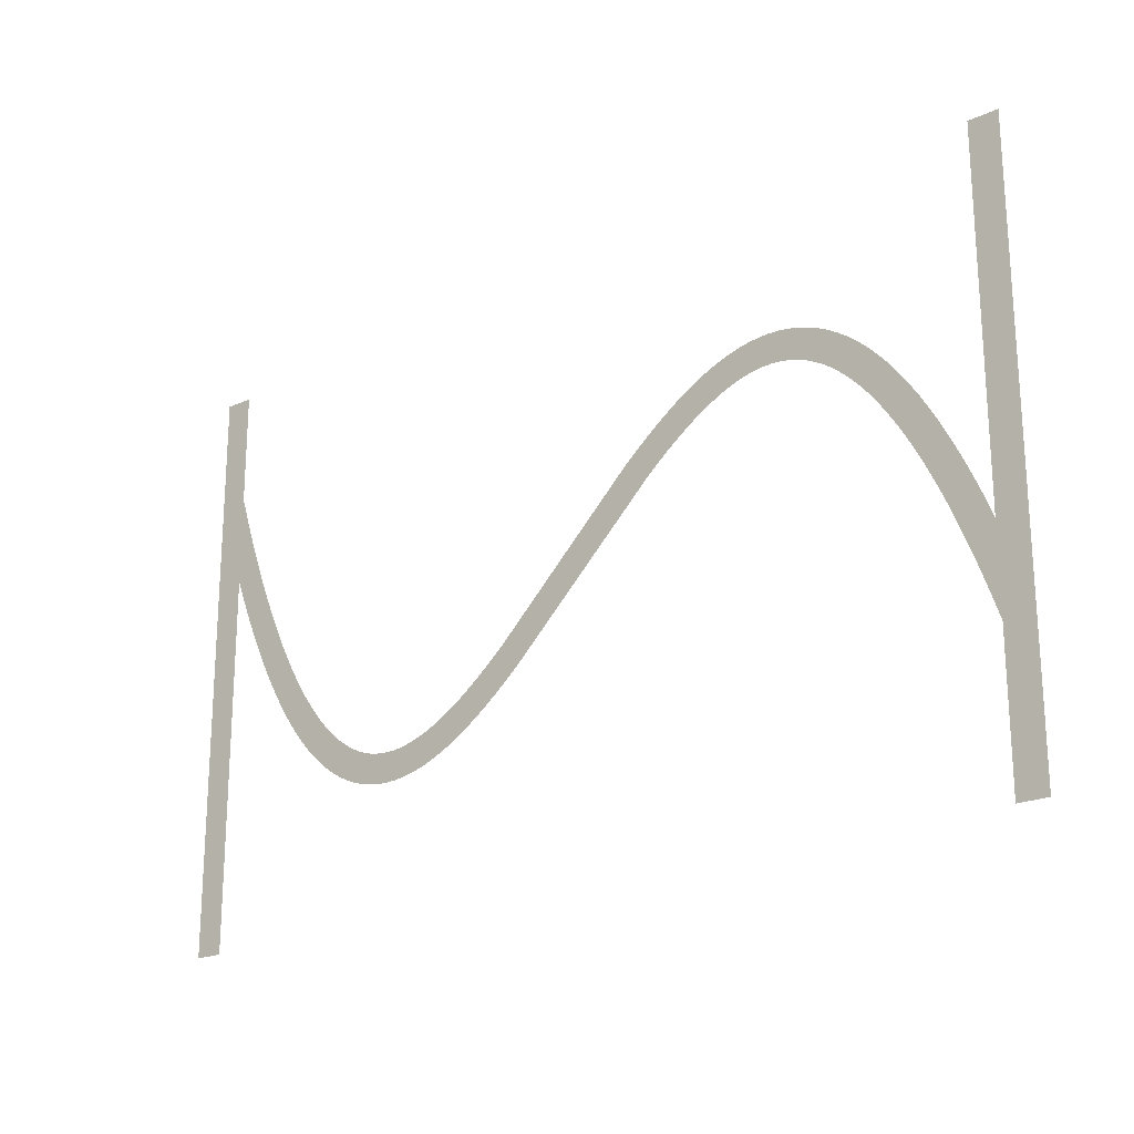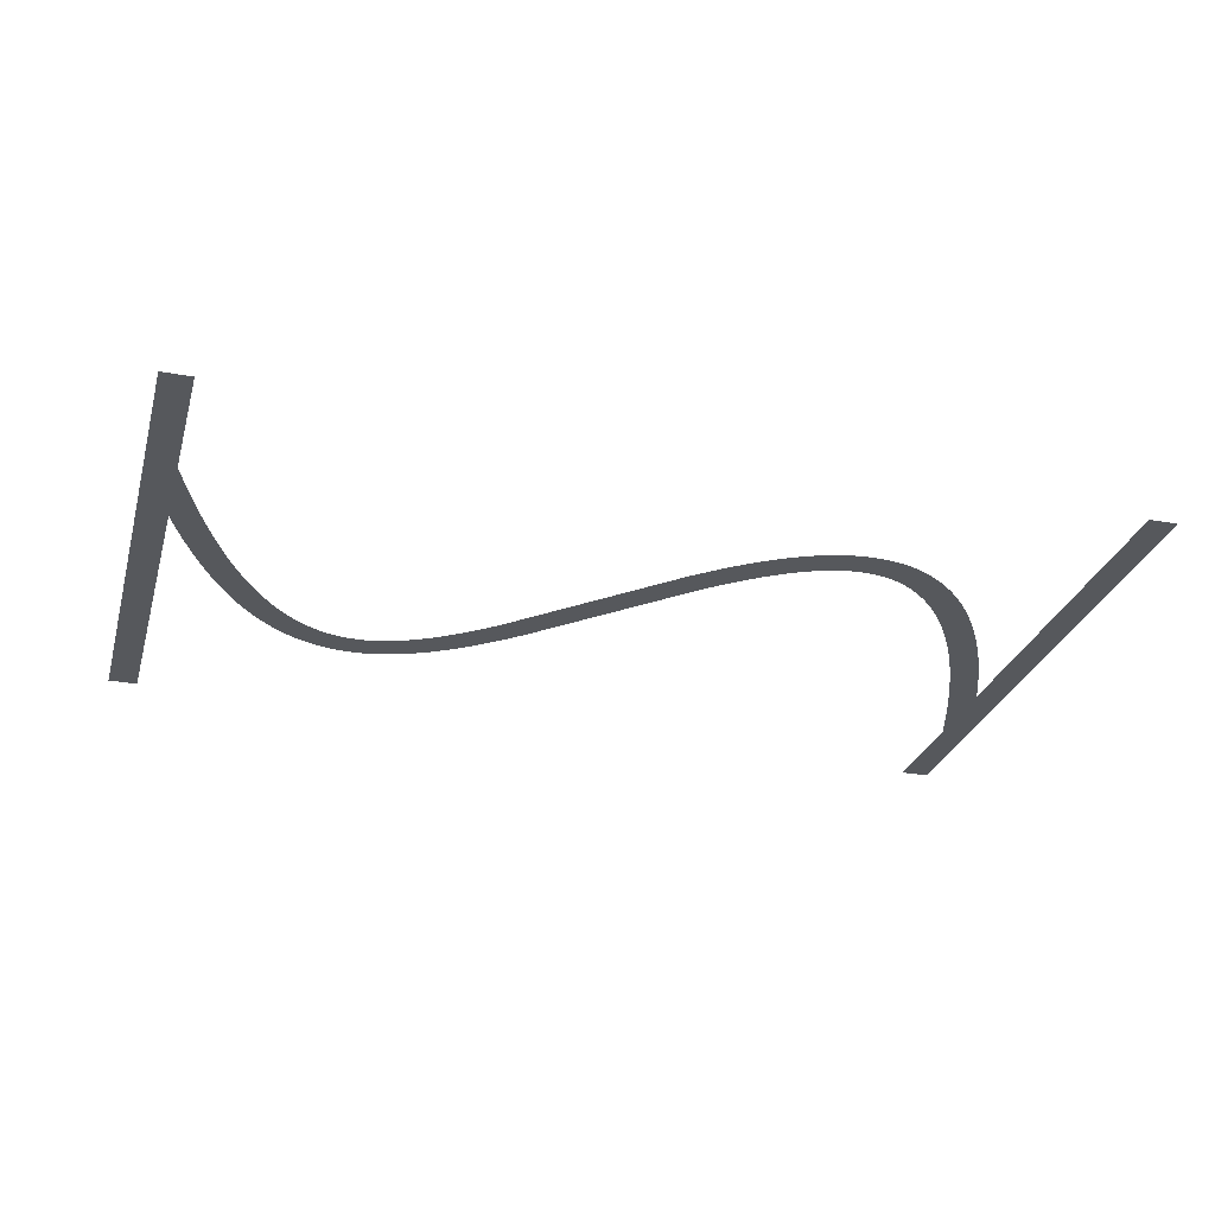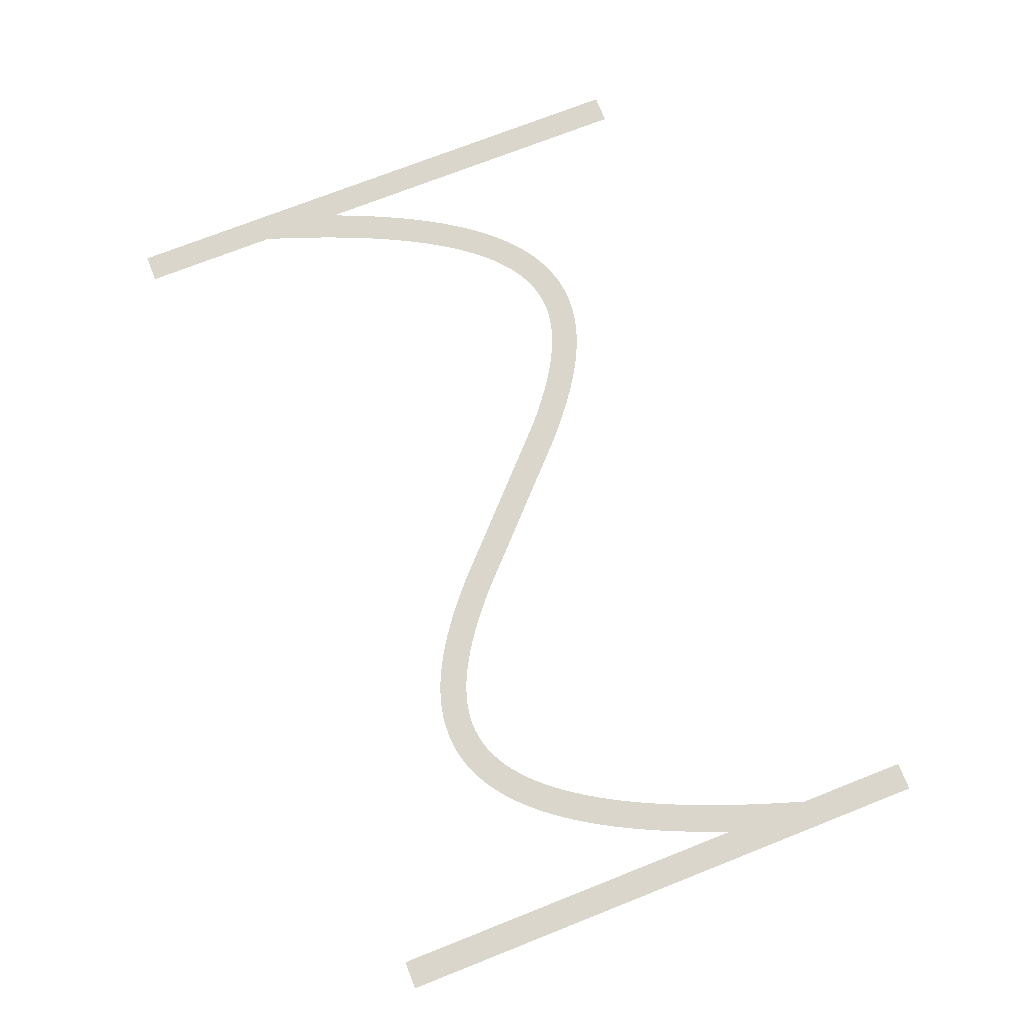
<metadata>
{"format":"obj","ext":"obj","renderer":"f3d","projection":"perspective","resolution":1024,"background":"white","views":[{"elev":-21.1,"azim":-140.8,"up":"+Y"},{"elev":-28.3,"azim":-15.4,"up":"+Z"},{"elev":73.6,"azim":68.5,"up":"+Z"}]}
</metadata>
<code>
v 1.47 -3.179 -18.4
v 2.095 -1.734 -18.4
v 2.695 -0.4331 -18.4
v 3.324 0.8395 -18.4
v 3.924 1.974 -18.4
v 4.524 3.027 -18.4
v 4.556 3.081 -18.4
v 5.156 4.056 -18.4
v 5.791 5.006 -18.4
v 6.391 5.829 -18.4
v 6.429 5.878 -18.4
v 7.029 6.628 -18.4
v 7.671 7.355 -18.4
v 8.315 8.009 -18.4
v 8.963 8.593 -18.4
v 9.612 9.109 -18.4
v 10.26 9.559 -18.4
v 10.92 9.943 -18.4
v 10.97 9.972 -18.4
v 11.57 10.26 -18.4
v 11.63 10.29 -18.4
v 12.23 10.53 -18.4
v 12.29 10.55 -18.4
v 12.95 10.74 -18.4
v 13.61 10.88 -18.4
v 13.67 10.89 -18.4
v 14.27 10.97 -18.4
v 14.34 10.97 -18.4
v 15 11 -18.4
v 15.66 10.97 -18.4
v 15.73 10.97 -18.4
v 16.33 10.9 -18.4
v 16.39 10.89 -18.4
v 16.99 10.77 -18.4
v 17.05 10.76 -18.4
v 17.65 10.61 -18.4
v 17.71 10.59 -18.4
v 18.31 10.39 -18.4
v 18.37 10.37 -18.4
v 18.97 10.13 -18.4
v 19.03 10.11 -18.4
v 19.63 9.839 -18.4
v 20.28 9.504 -18.4
v 20.88 9.166 -18.4
v 20.94 9.134 -18.4
v 21.54 8.764 -18.4
v 22.19 8.331 -18.4
v 22.79 7.906 -18.4
v 23.39 7.456 -18.4
v 24.04 6.945 -18.4
v 24.64 6.45 -18.4
v 25.24 5.937 -18.4
v 25.88 5.365 -18.4
v 35.48 -3.907 -18.4
v 36.04 -4.4 -18.4
v 36.64 -4.91 -18.4
v 37.24 -5.404 -18.4
v 37.8 -5.85 -18.4
v 38.39 -6.288 -18.4
v 38.97 -6.7 -18.4
v 39.54 -7.076 -18.4
v 40.11 -7.427 -18.4
v 40.68 -7.752 -18.4
v 41.23 -8.029 -18.4
v 41.79 -8.283 -18.4
v 42.34 -8.498 -18.4
v 42.88 -8.677 -18.4
v 43.42 -8.816 -18.4
v 43.95 -8.918 -18.4
v 44.48 -8.979 -18.4
v 45 -8.999 -18.4
v 45.52 -8.979 -18.4
v 46.04 -8.914 -18.4
v 46.55 -8.805 -18.4
v 47.07 -8.651 -18.4
v 47.6 -8.443 -18.4
v 48.13 -8.184 -18.4
v 48.66 -7.872 -18.4
v 49.2 -7.498 -18.4
v 49.75 -7.06 -18.4
v 50.31 -6.557 -18.4
v 50.87 -5.986 -18.4
v 51.43 -5.353 -18.4
v 52 -4.636 -18.4
v 52.58 -3.84 -18.4
v 53.16 -2.984 -18.4
v 53.74 -2.035 -18.4
v 54.32 -1.01 -18.4
v 54.91 0.09866 -18.4
v 55.5 1.285 -18.4
v 56.09 2.585 -18.4
v 56.67 3.916 -18.4
v 57.27 5.391 -18.4
v 57.87 6.958 -18.4
v 58.45 8.562 -18.4
v 59.05 10.31 -18.4
v 59.65 12.16 -18.4
v 59.67 12.21 -18.4
v 59.67 20 -18.4
v 61.67 20 -18.4
v 61.67 -20 -18.4
v 59.67 -20 -18.4
v 59.67 6.057 -18.4
v 59.13 4.655 -18.4
v 58.53 3.179 -18.4
v 57.9 1.734 -18.4
v 57.3 0.4331 -18.4
v 56.68 -0.8395 -18.4
v 56.08 -1.974 -18.4
v 55.48 -3.027 -18.4
v 55.44 -3.081 -18.4
v 54.84 -4.056 -18.4
v 54.21 -5.006 -18.4
v 53.61 -5.829 -18.4
v 53.57 -5.878 -18.4
v 52.97 -6.628 -18.4
v 52.33 -7.355 -18.4
v 51.68 -8.009 -18.4
v 51.04 -8.593 -18.4
v 50.39 -9.109 -18.4
v 49.74 -9.559 -18.4
v 49.08 -9.943 -18.4
v 49.03 -9.972 -18.4
v 48.43 -10.26 -18.4
v 48.37 -10.29 -18.4
v 47.77 -10.53 -18.4
v 47.71 -10.55 -18.4
v 47.05 -10.74 -18.4
v 46.39 -10.88 -18.4
v 46.33 -10.89 -18.4
v 45.73 -10.97 -18.4
v 45.66 -10.97 -18.4
v 45 -11 -18.4
v 44.34 -10.97 -18.4
v 44.27 -10.97 -18.4
v 43.67 -10.9 -18.4
v 43.61 -10.89 -18.4
v 43.01 -10.77 -18.4
v 42.95 -10.76 -18.4
v 42.35 -10.61 -18.4
v 42.29 -10.59 -18.4
v 41.69 -10.39 -18.4
v 41.63 -10.37 -18.4
v 41.03 -10.13 -18.4
v 40.97 -10.11 -18.4
v 40.37 -9.839 -18.4
v 39.72 -9.504 -18.4
v 39.12 -9.166 -18.4
v 39.06 -9.134 -18.4
v 38.46 -8.764 -18.4
v 37.81 -8.331 -18.4
v 37.21 -7.906 -18.4
v 36.61 -7.456 -18.4
v 35.96 -6.945 -18.4
v 35.36 -6.451 -18.4
v 34.76 -5.937 -18.4
v 34.12 -5.365 -18.4
v 23.96 4.4 -18.4
v 23.36 4.909 -18.4
v 22.76 5.404 -18.4
v 22.2 5.85 -18.4
v 21.61 6.288 -18.4
v 21.03 6.7 -18.4
v 20.46 7.076 -18.4
v 19.89 7.427 -18.4
v 19.32 7.752 -18.4
v 18.77 8.029 -18.4
v 18.21 8.283 -18.4
v 17.66 8.498 -18.4
v 17.12 8.677 -18.4
v 16.58 8.816 -18.4
v 16.05 8.918 -18.4
v 15.52 8.979 -18.4
v 15 8.999 -18.4
v 14.48 8.979 -18.4
v 13.96 8.914 -18.4
v 13.45 8.805 -18.4
v 12.93 8.651 -18.4
v 12.4 8.443 -18.4
v 11.87 8.184 -18.4
v 11.34 7.872 -18.4
v 10.8 7.498 -18.4
v 10.25 7.06 -18.4
v 9.691 6.557 -18.4
v 9.129 5.986 -18.4
v 8.57 5.353 -18.4
v 7.997 4.636 -18.4
v 7.416 3.84 -18.4
v 6.844 2.984 -18.4
v 6.26 2.035 -18.4
v 5.676 1.01 -18.4
v 5.09 -0.09868 -18.4
v 4.505 -1.285 -18.4
v 3.905 -2.585 -18.4
v 3.33 -3.915 -18.4
v 2.73 -5.391 -18.4
v 2.13 -6.958 -18.4
v 1.549 -8.562 -18.4
v 1 -10.17 -18.4
v 1 -20 -18.4
v -1 -20 -18.4
v -1 20 -18.4
v 1 20 -18.4
v 1 -4.336 -18.4
f 170 169 38
f 27 26 176
f 177 25 24
f 32 31 172
f 172 31 173
f 34 33 171
f 173 30 174
f 170 38 37
f 36 171 170
f 34 171 35
f 175 174 28
f 39 168 40
f 40 168 41
f 42 41 167
f 43 42 167
f 176 25 177
f 167 166 43
f 43 166 44
f 177 24 23
f 45 44 165
f 164 45 165
f 45 164 46
f 46 164 163
f 47 46 163
f 19 179 20
f 163 162 47
f 19 180 179
f 48 47 162
f 49 48 162
f 162 161 49
f 16 182 181
f 50 49 161
f 16 15 182
f 161 160 50
f 183 15 14
f 159 50 160
f 13 184 14
f 50 159 51
f 13 185 184
f 52 51 159
f 159 158 52
f 187 186 11
f 53 52 158
f 10 187 11
f 187 9 188
f 189 188 8
f 7 6 190
f 56 156 155
f 60 59 151
f 61 150 149
f 62 148 63
f 147 146 64
f 145 144 65
f 143 142 66
f 141 140 67
f 67 140 68
f 68 139 138
f 69 137 136
f 70 135 134
f 71 133 132
f 72 131 73
f 73 130 129
f 74 129 128
f 75 127 126
f 71 134 133
f 125 76 126
f 125 124 76
f 76 123 77
f 77 122 78
f 78 121 120
f 79 78 120
f 80 79 119
f 81 80 118
f 82 117 83
f 83 116 115
f 84 115 114
f 85 113 112
f 86 112 111
f 87 111 110
f 107 90 89
f 106 90 107
f 105 92 91
f 105 93 92
f 105 104 93
f 93 104 103
f 94 93 103
f 95 94 103
f 96 95 103
f 97 103 98
f 97 96 103
f 99 98 100
f 100 103 101
f 70 69 135
f 195 204 196
f 98 103 100
f 105 91 106
f 91 90 106
f 107 89 108
f 108 88 109
f 88 87 110
f 101 103 102
f 108 89 88
f 109 88 110
f 87 86 111
f 86 85 112
f 85 84 113
f 113 84 114
f 84 83 115
f 83 117 116
f 82 81 117
f 117 81 118
f 118 80 119
f 119 79 120
f 78 122 121
f 77 123 122
f 76 124 123
f 126 76 75
f 127 75 74
f 128 127 74
f 129 74 73
f 130 73 131
f 131 72 132
f 132 72 71
f 71 70 134
f 69 136 135
f 68 137 69
f 68 138 137
f 140 139 68
f 141 67 142
f 142 67 66
f 143 66 65
f 144 143 65
f 145 65 64
f 146 145 64
f 147 64 63
f 148 147 63
f 149 148 62
f 61 149 62
f 60 150 61
f 60 151 150
f 59 152 151
f 59 153 152
f 59 58 153
f 153 58 154
f 154 58 57
f 56 154 57
f 56 155 154
f 55 156 56
f 55 157 156
f 3 192 4
f 55 54 157
f 157 54 53
f 4 191 5
f 158 157 53
f 165 44 166
f 167 41 168
f 8 188 9
f 168 39 169
f 169 39 38
f 170 37 36
f 36 35 171
f 171 33 172
f 172 33 32
f 173 31 30
f 174 30 29
f 28 174 29
f 27 176 175
f 27 175 28
f 26 25 176
f 178 177 23
f 22 178 23
f 22 21 179
f 22 179 178
f 179 21 20
f 19 18 180
f 181 18 17
f 180 18 181
f 16 181 17
f 182 15 183
f 184 183 14
f 13 186 185
f 186 12 11
f 13 12 186
f 10 9 187
f 189 8 7
f 190 189 7
f 191 190 6
f 5 191 6
f 4 192 191
f 3 193 192
f 3 2 193
f 193 2 194
f 194 2 1
f 195 194 1
f 204 195 1
f 196 204 197
f 197 204 198
f 198 204 199
f 199 204 201
f 200 199 201
f 201 204 202
f 202 204 203

</code>
